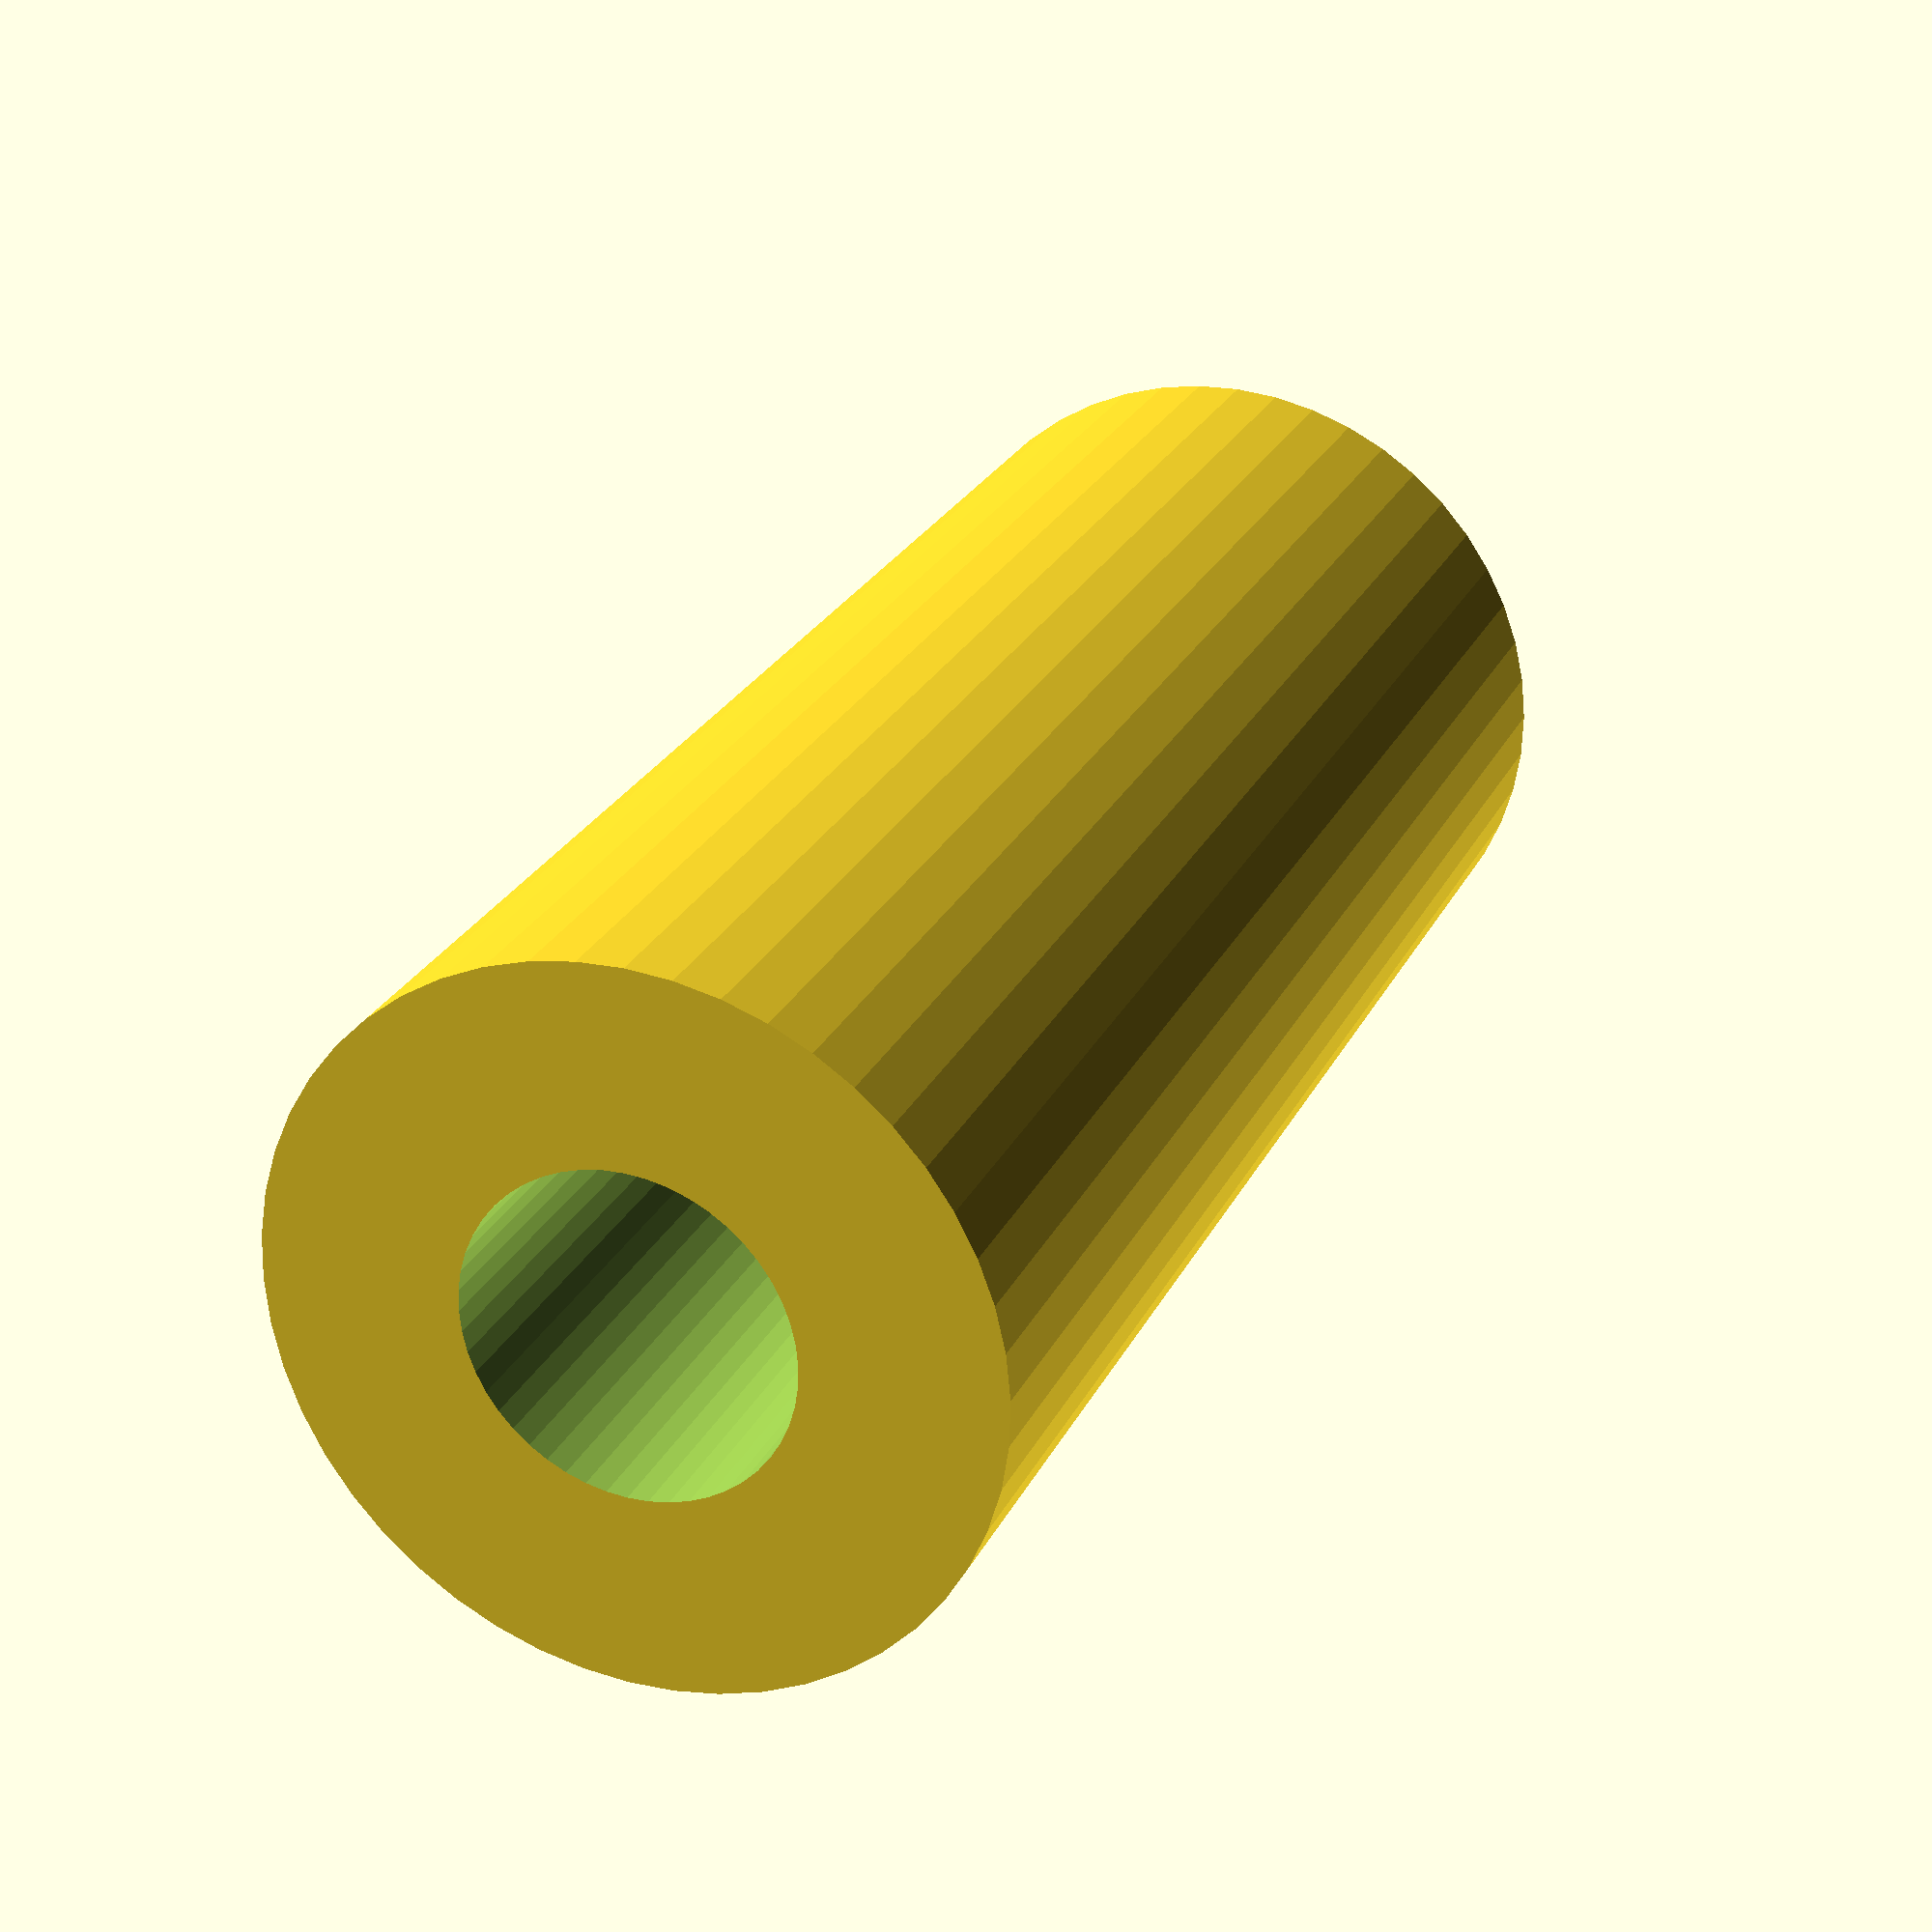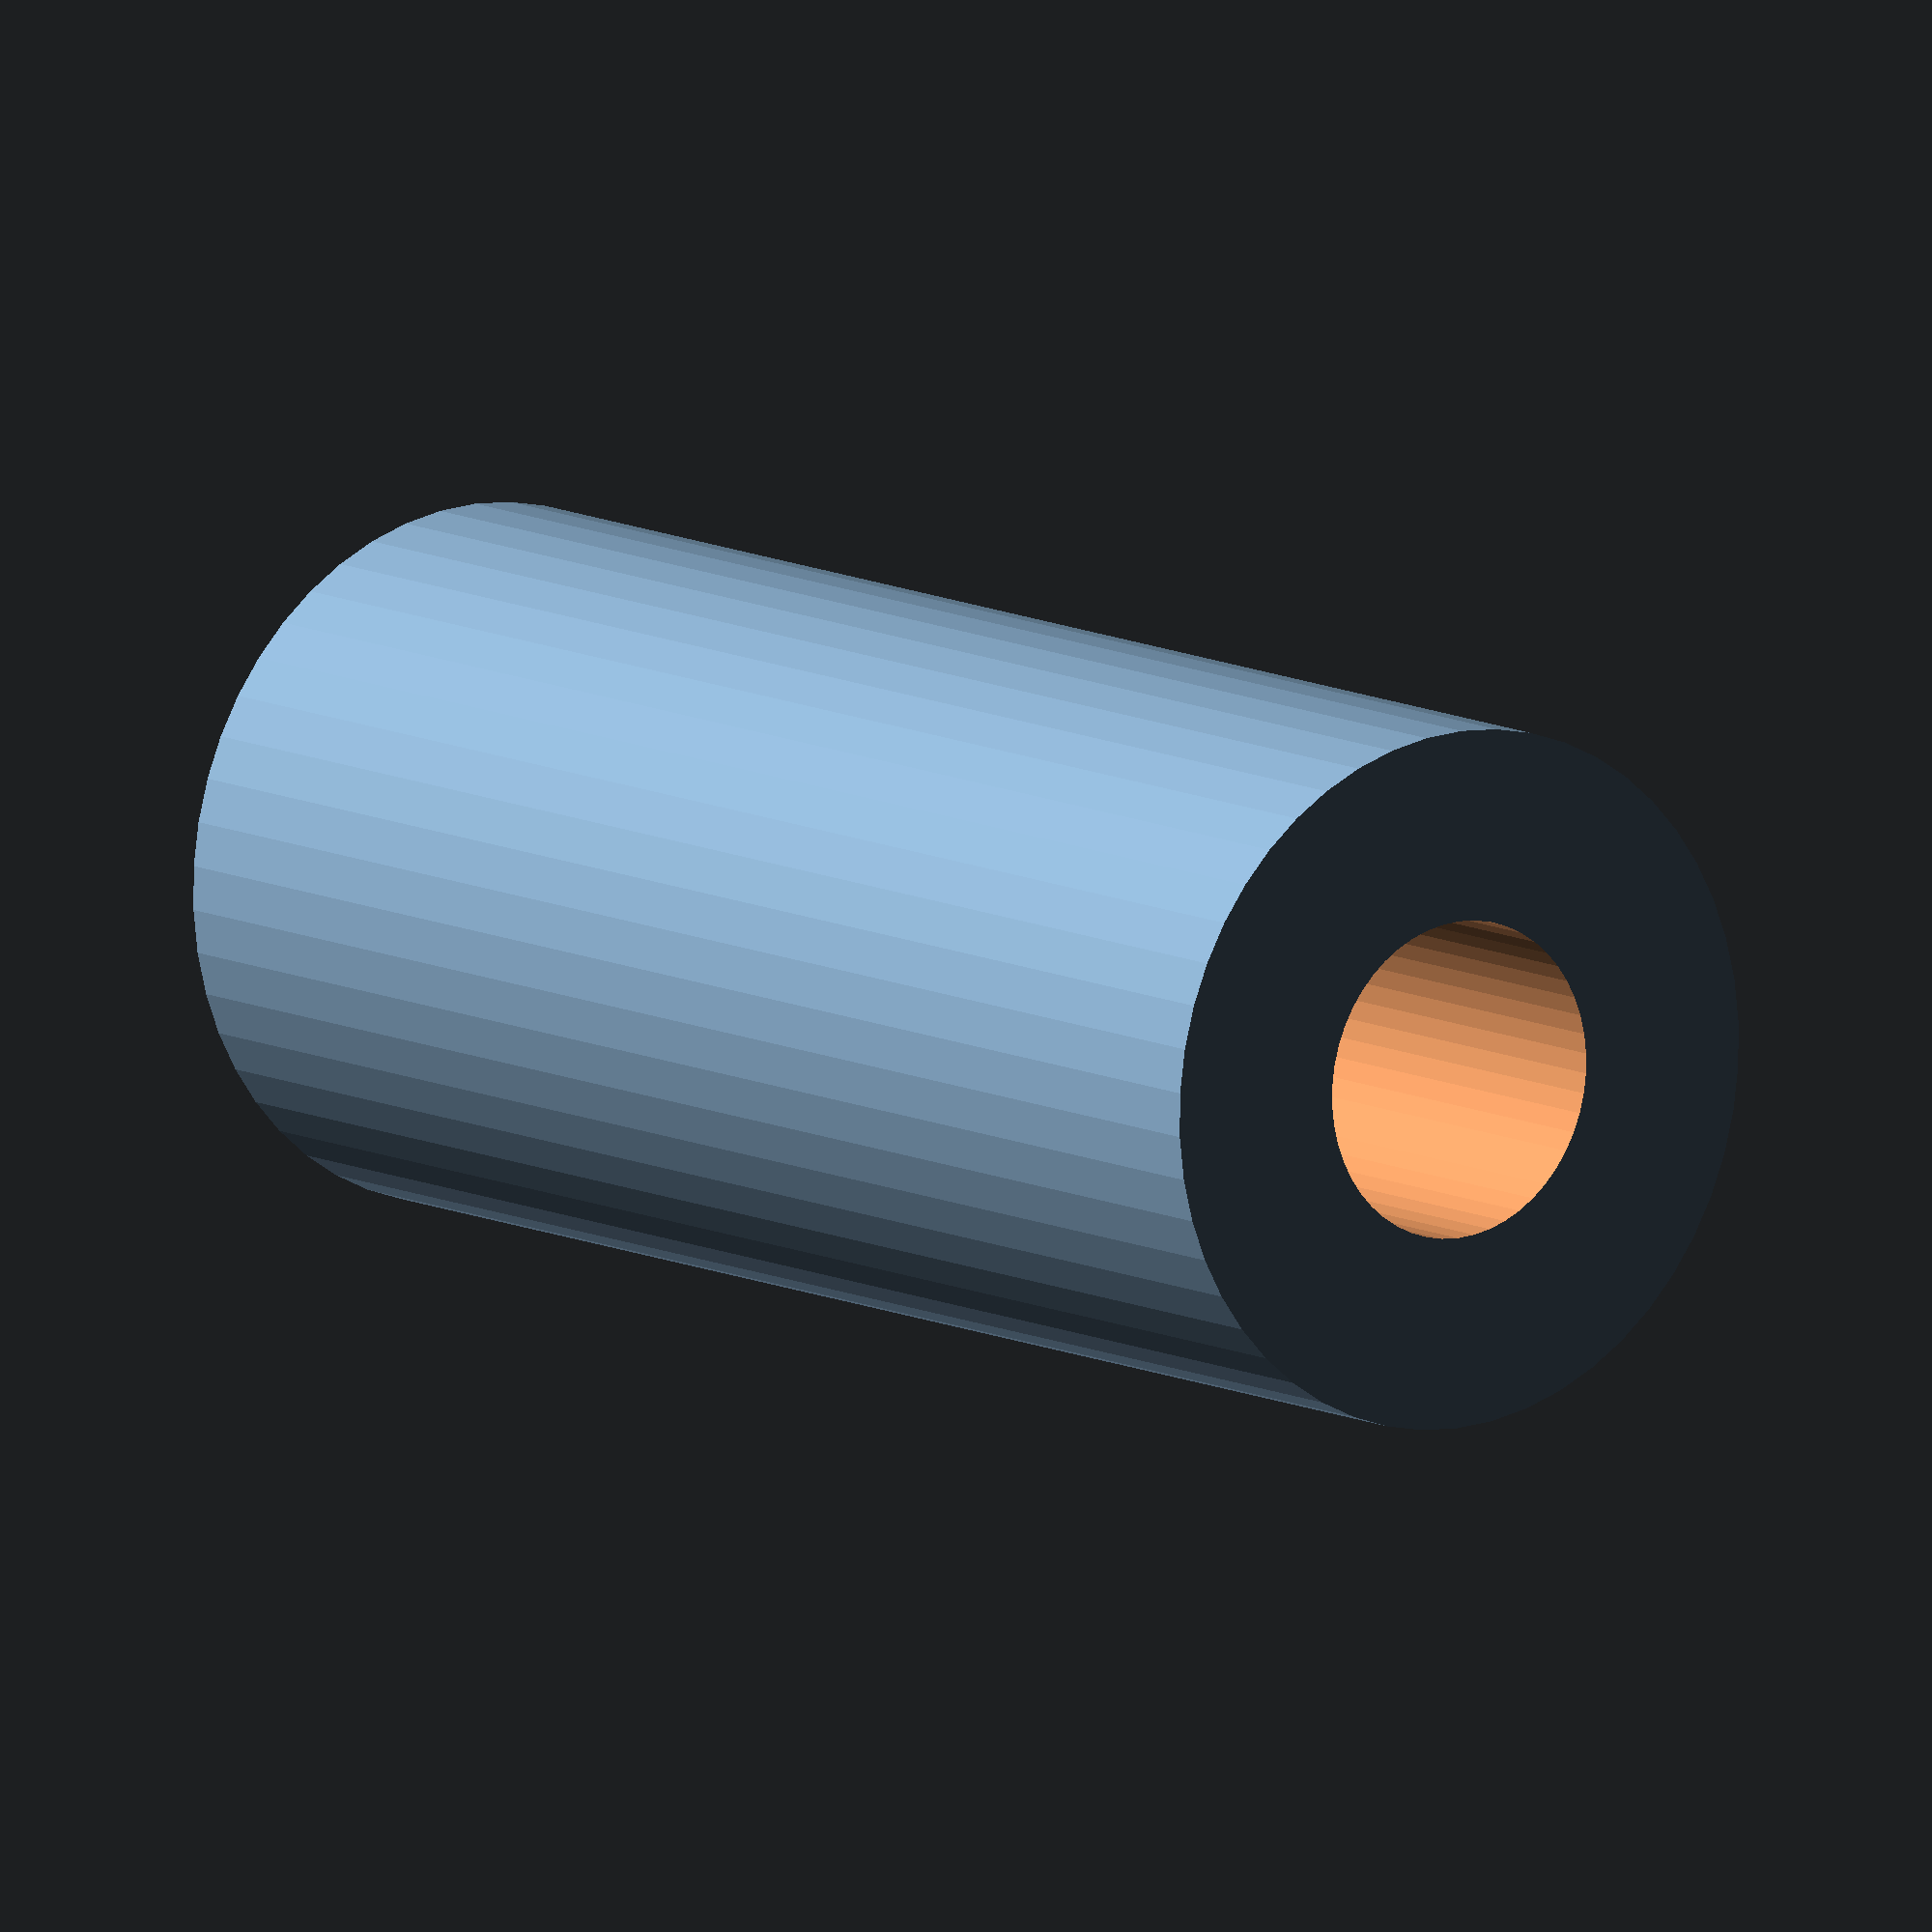
<openscad>
$fn = 50;


difference() {
	union() {
		translate(v = [0, 0, -12.5000000000]) {
			cylinder(h = 25, r = 5.5000000000);
		}
	}
	union() {
		translate(v = [0, 0, -100.0000000000]) {
			cylinder(h = 200, r = 2.5000000000);
		}
	}
}
</openscad>
<views>
elev=334.7 azim=257.1 roll=21.3 proj=p view=solid
elev=169.7 azim=168.7 roll=37.8 proj=o view=solid
</views>
